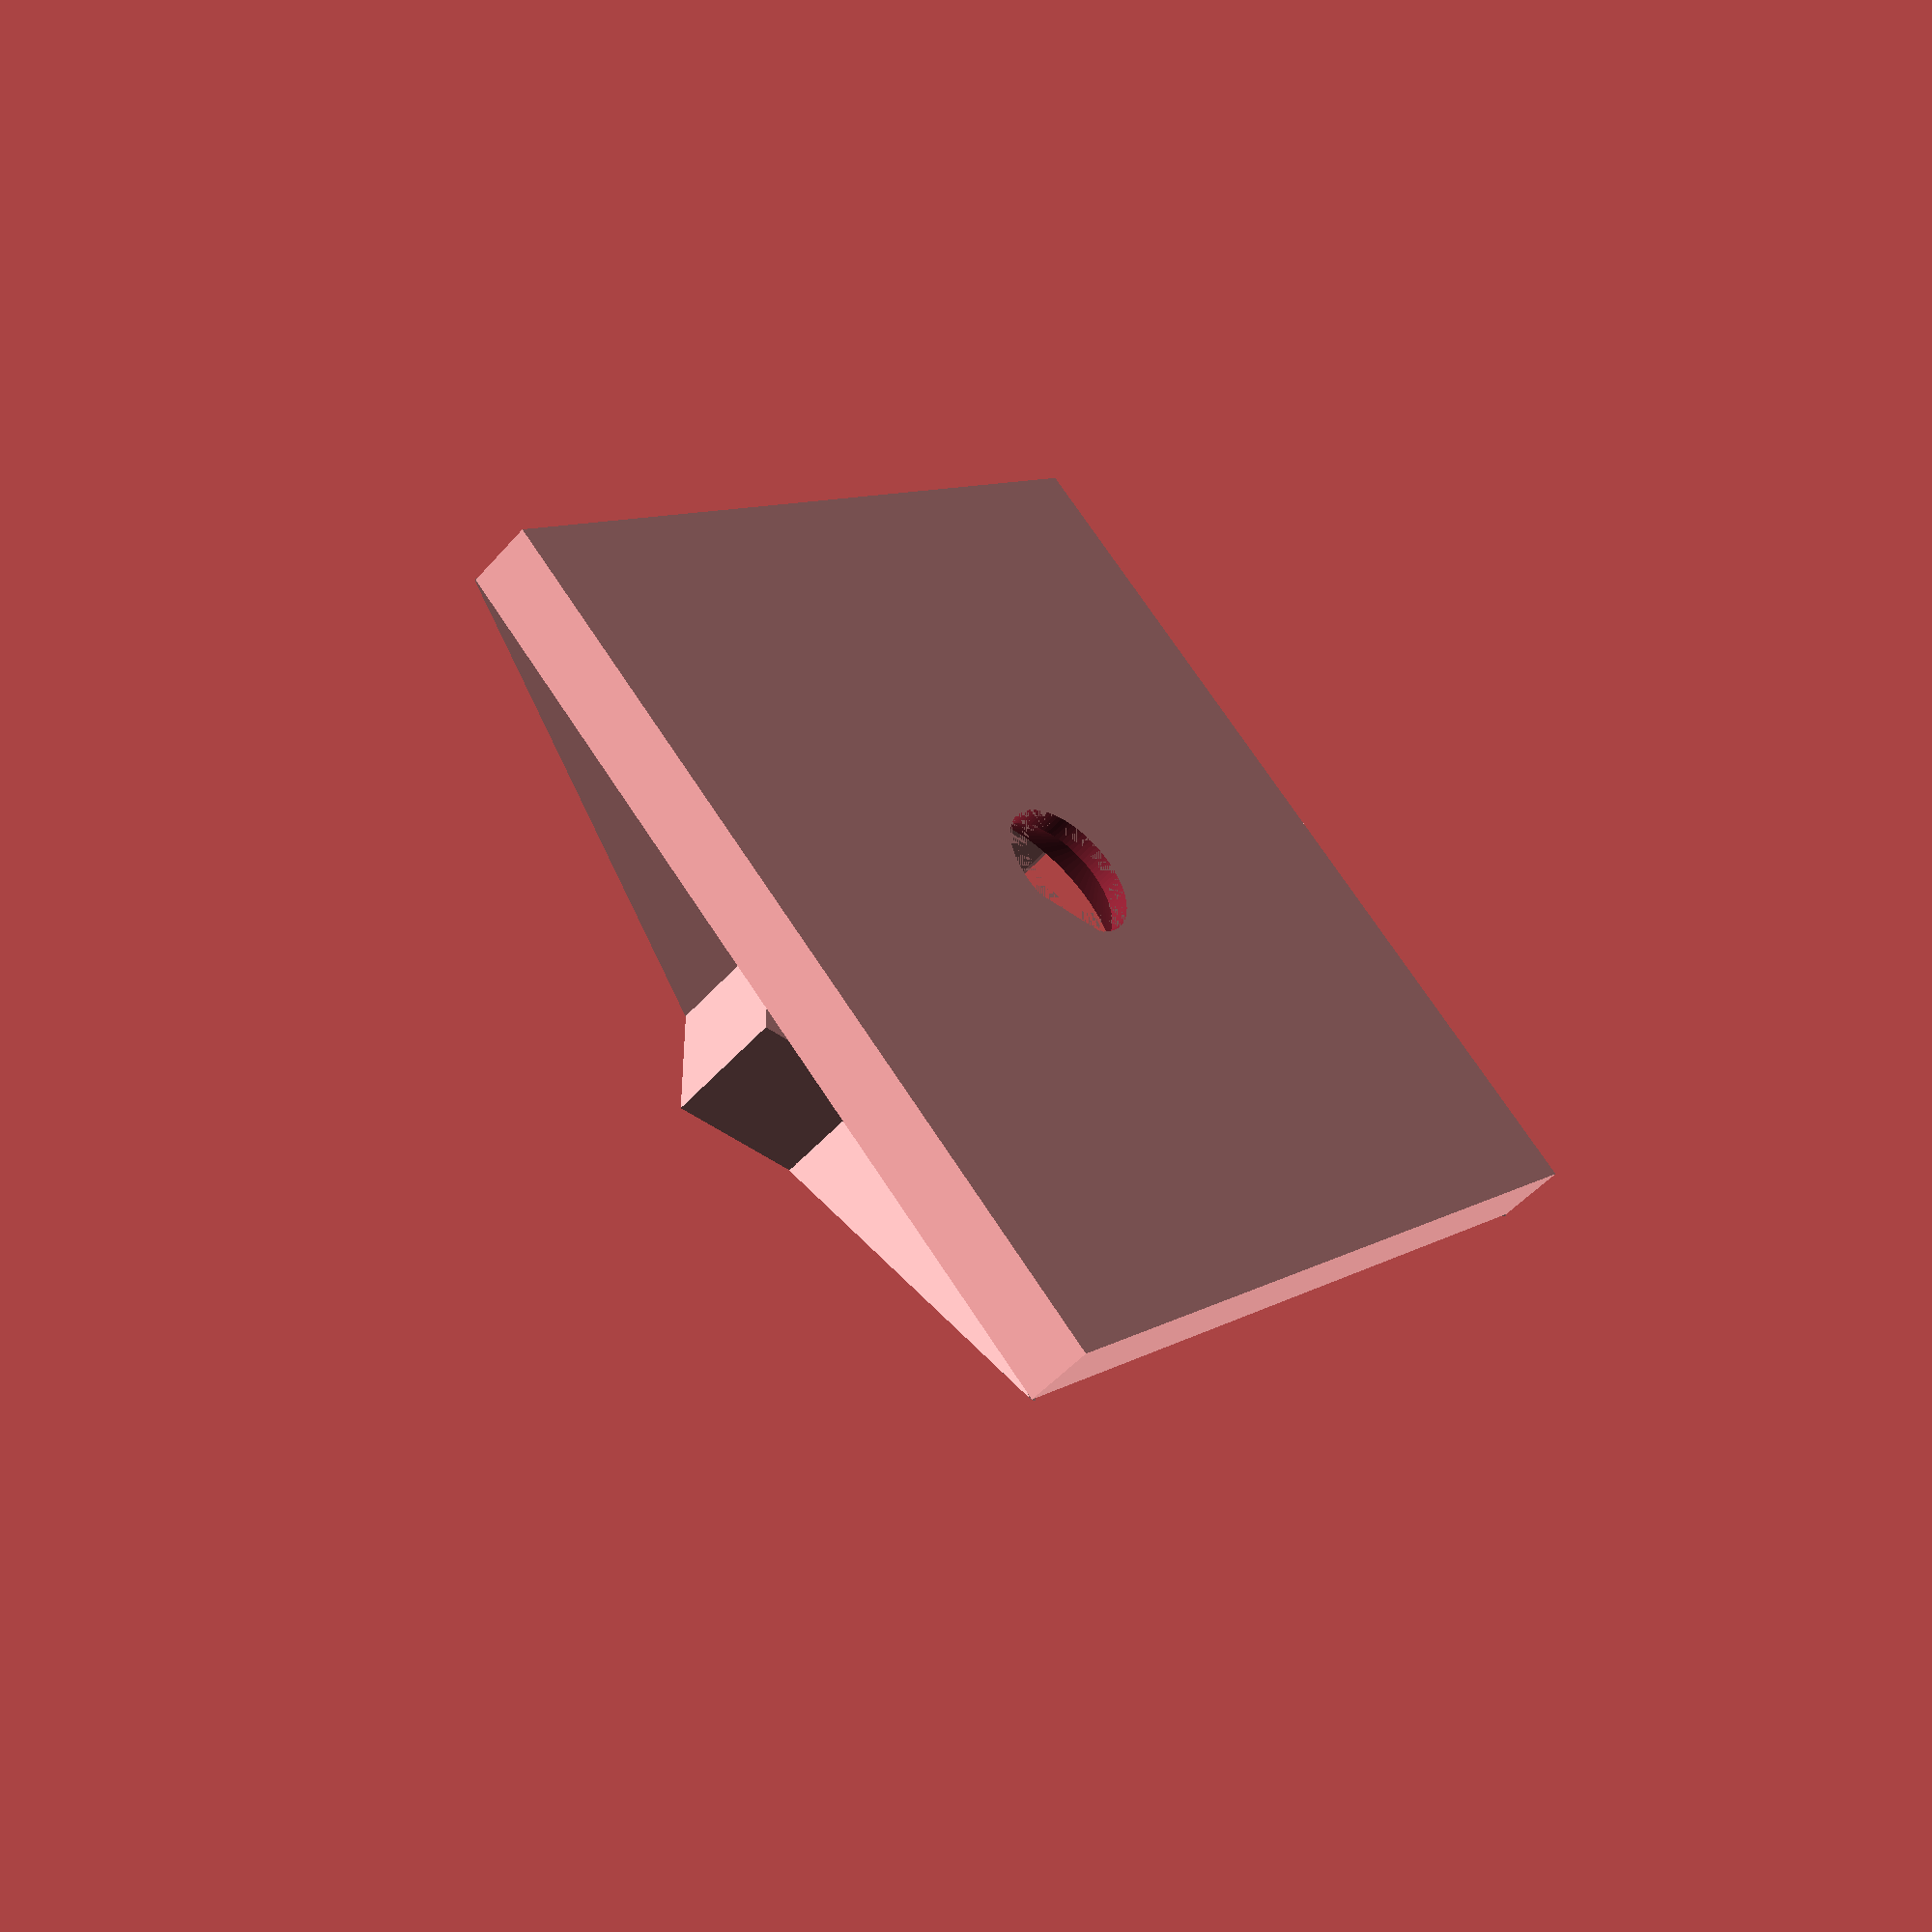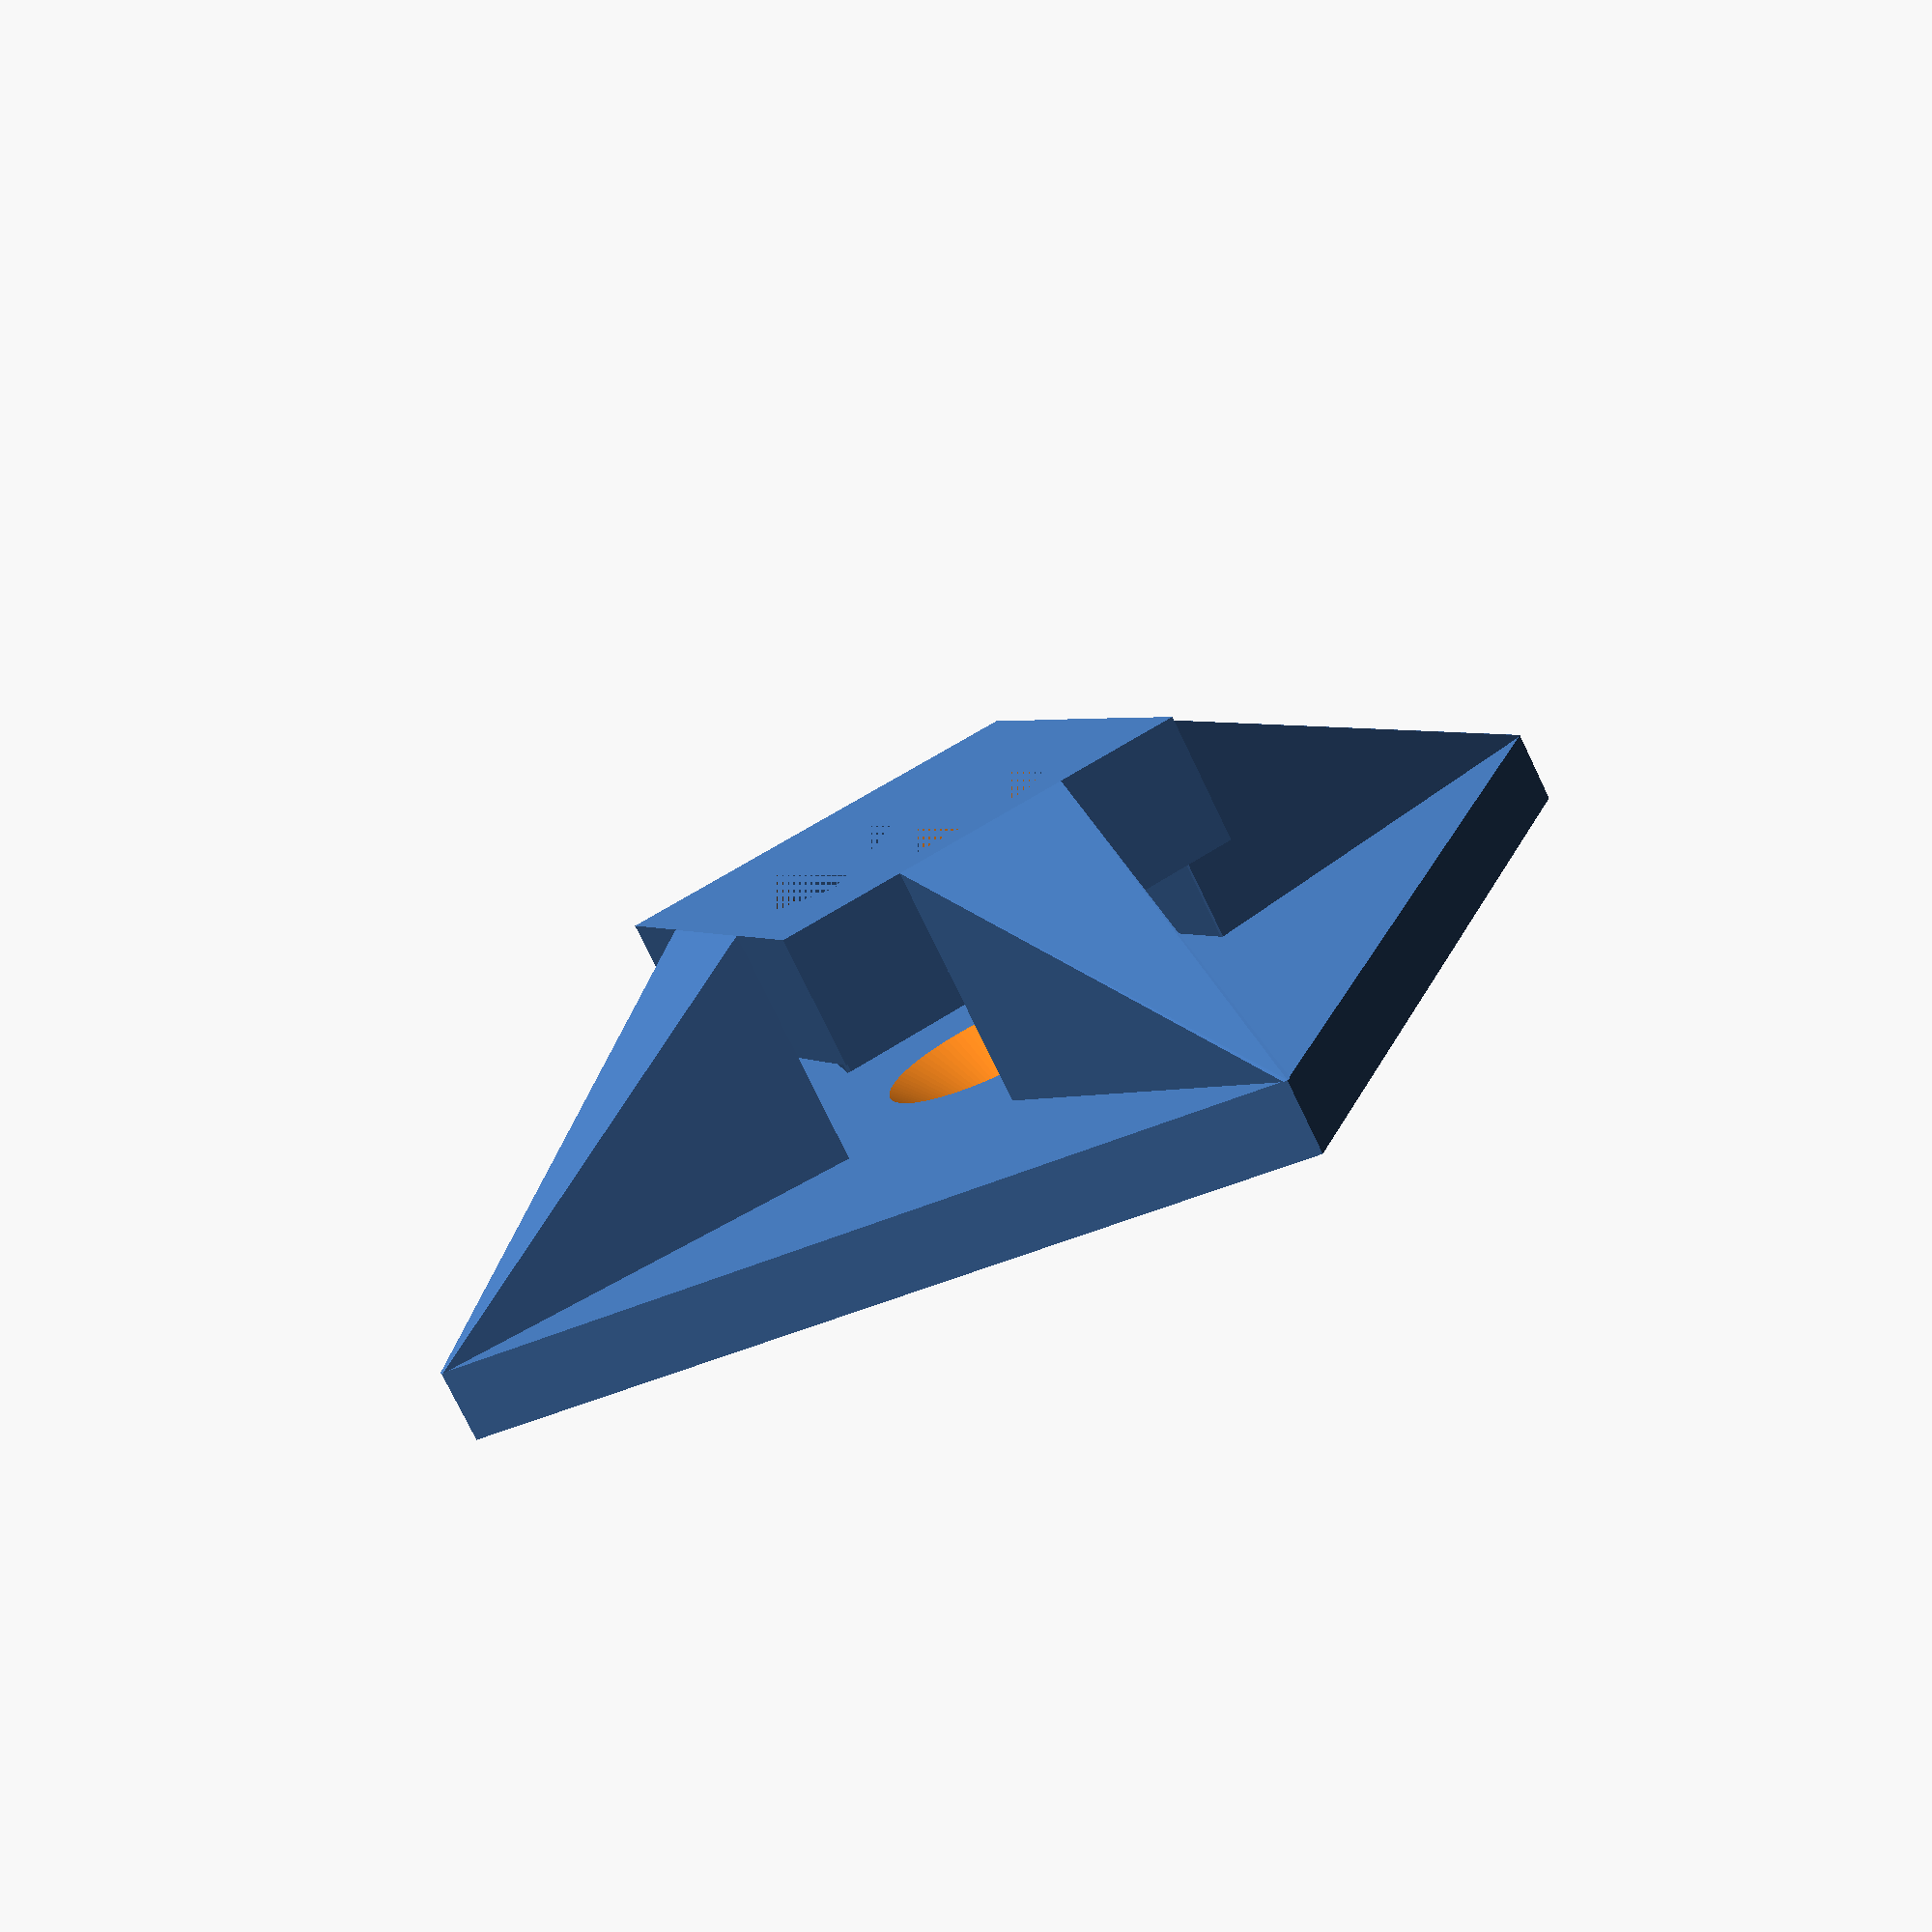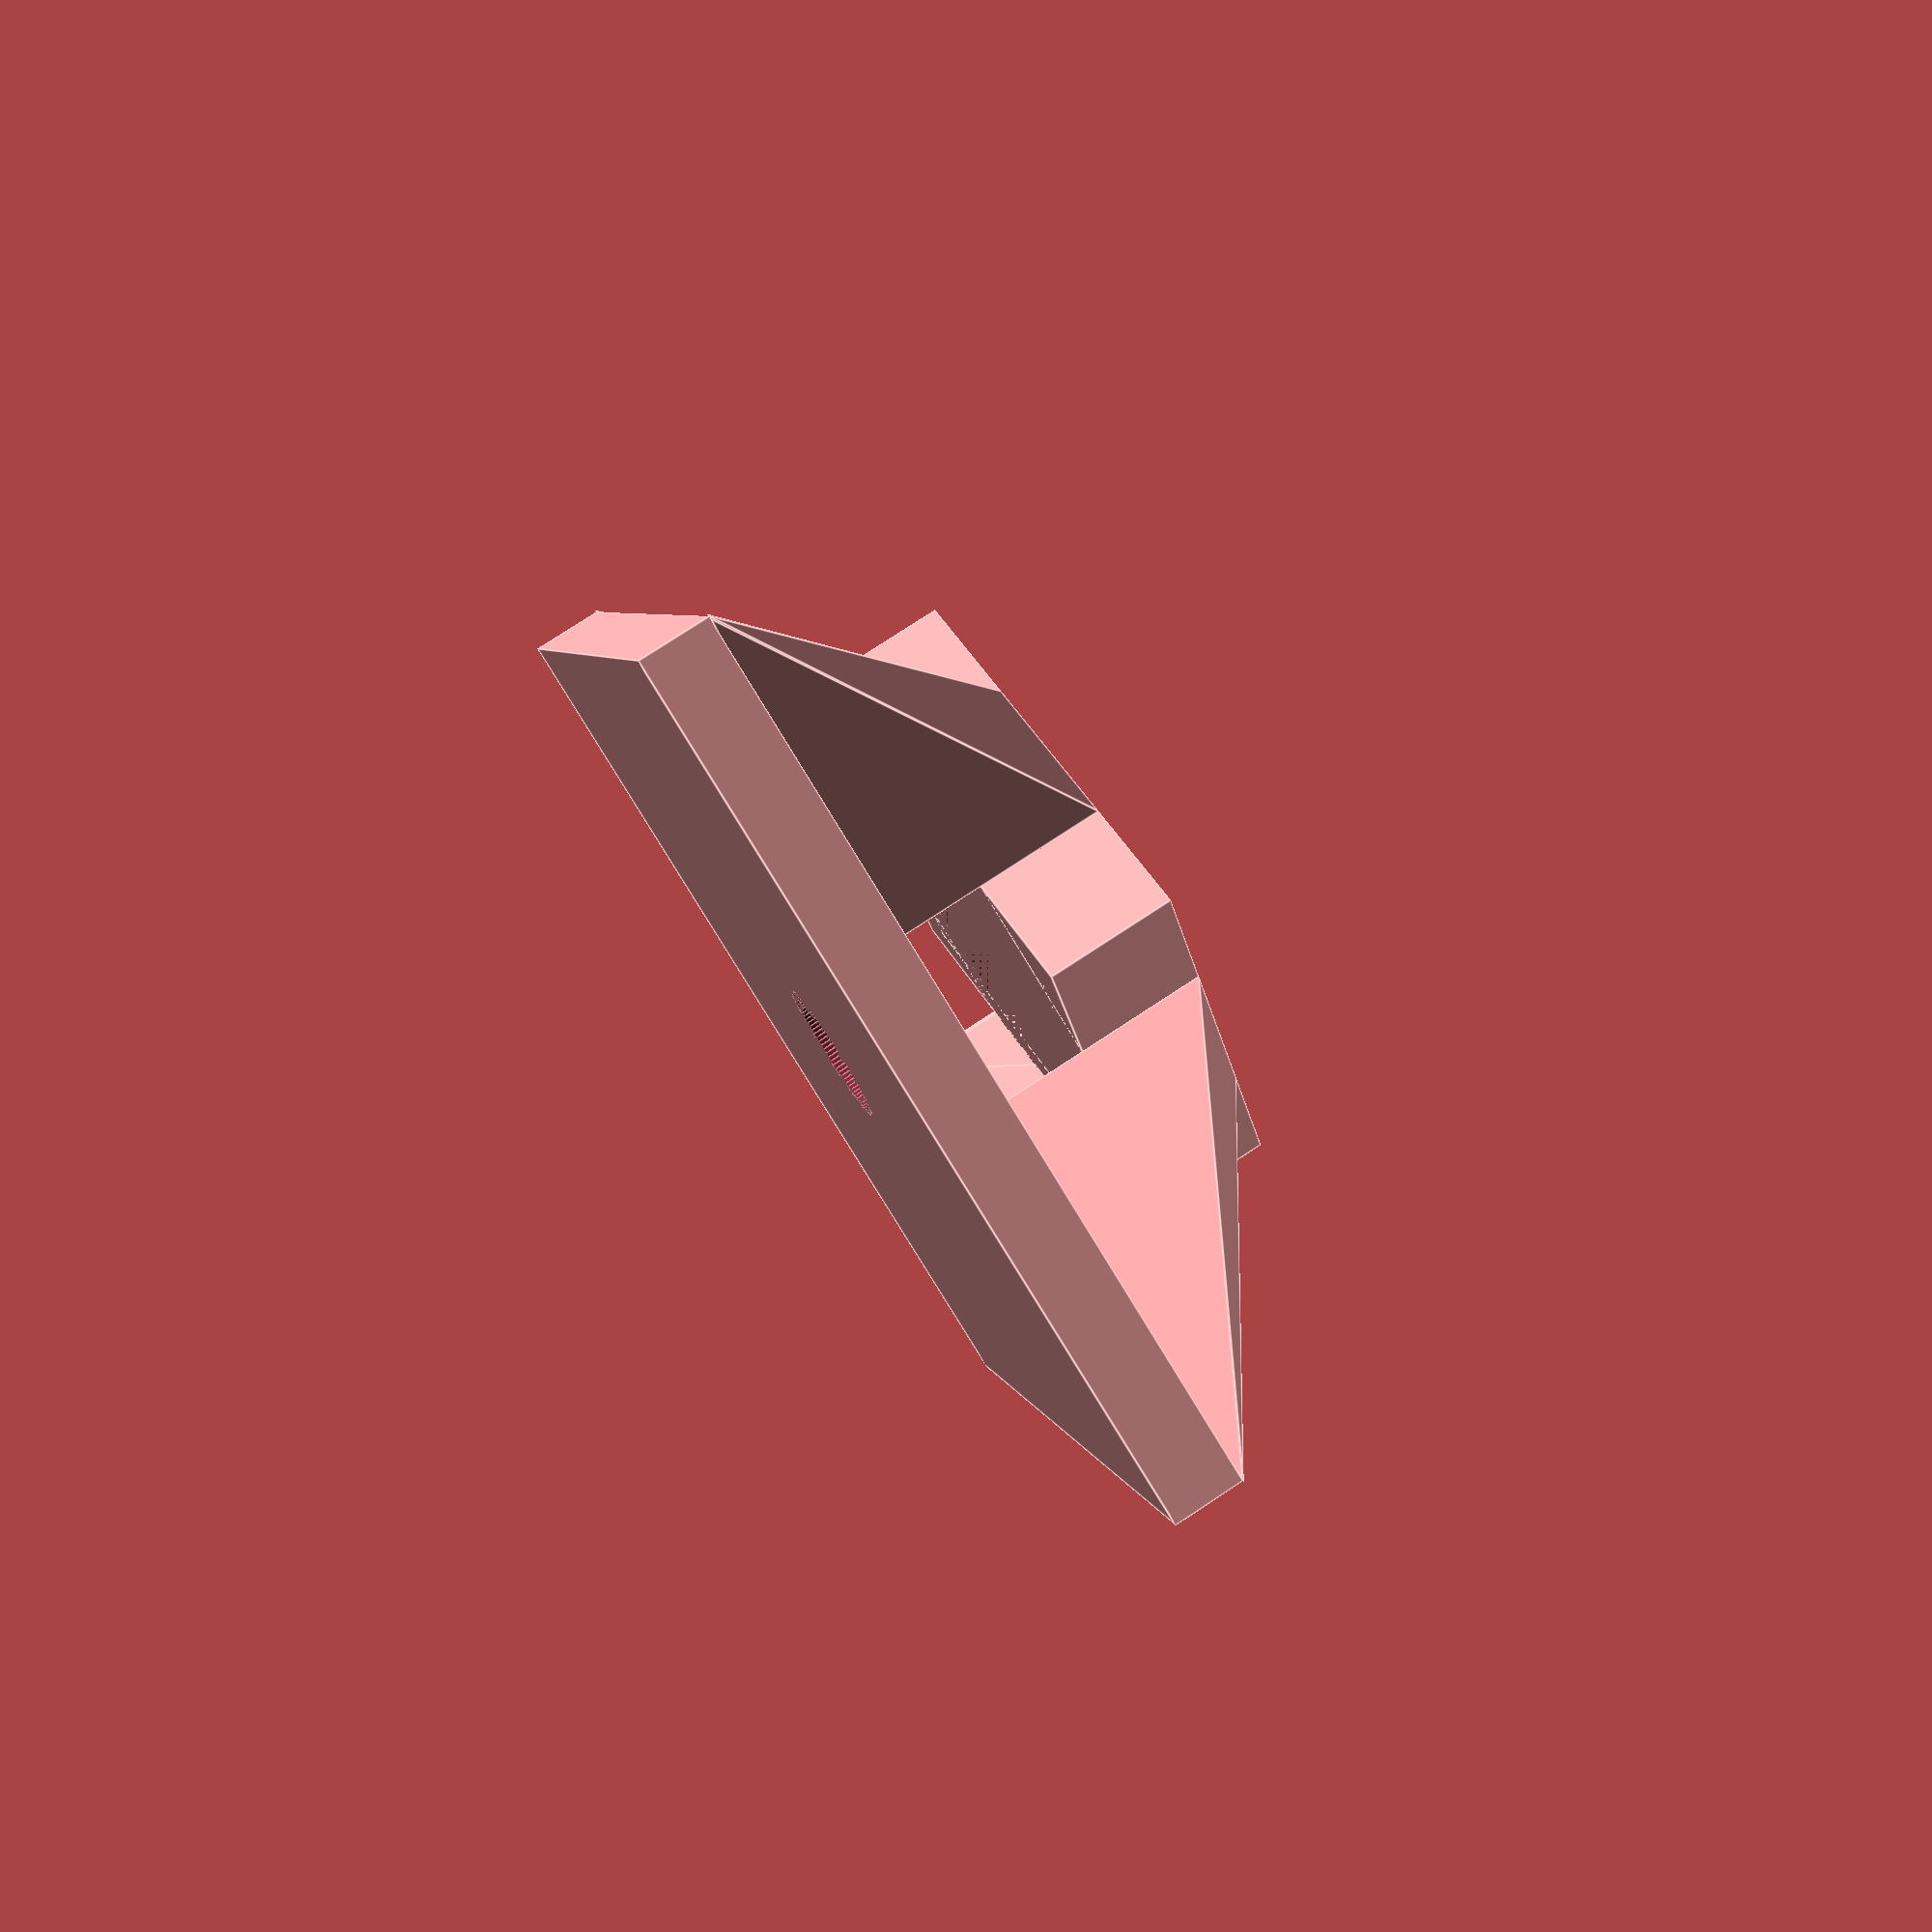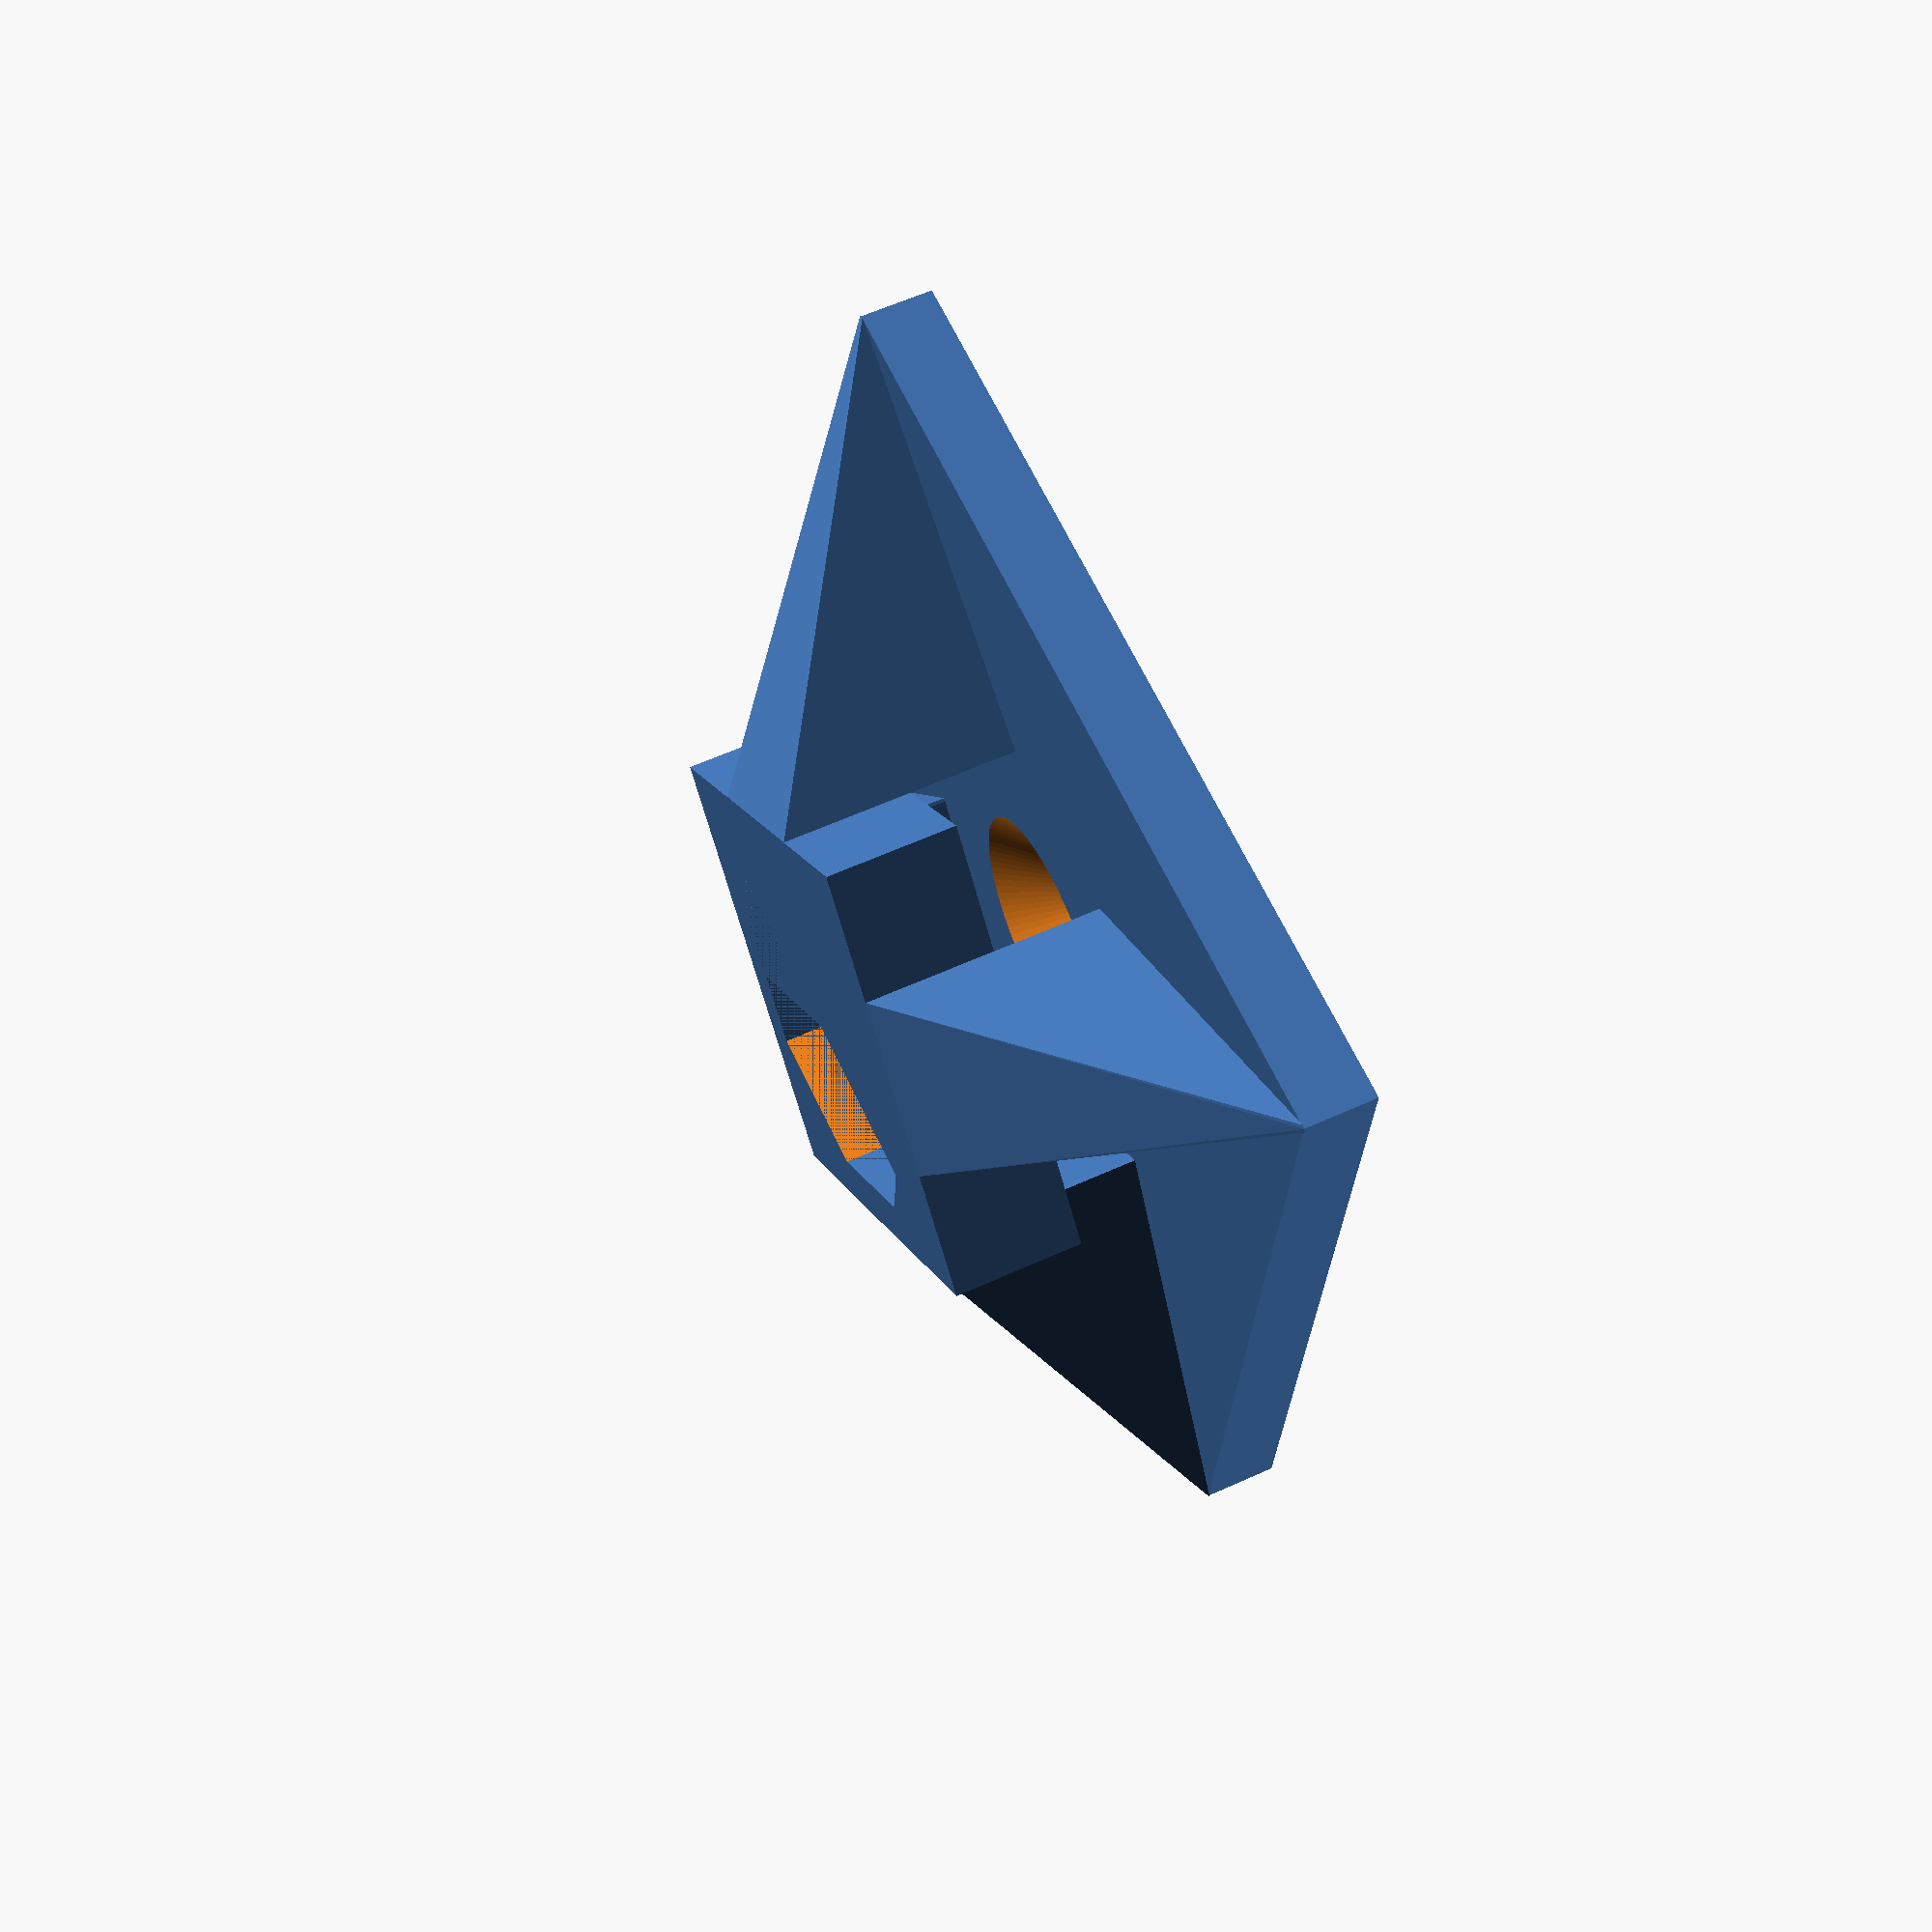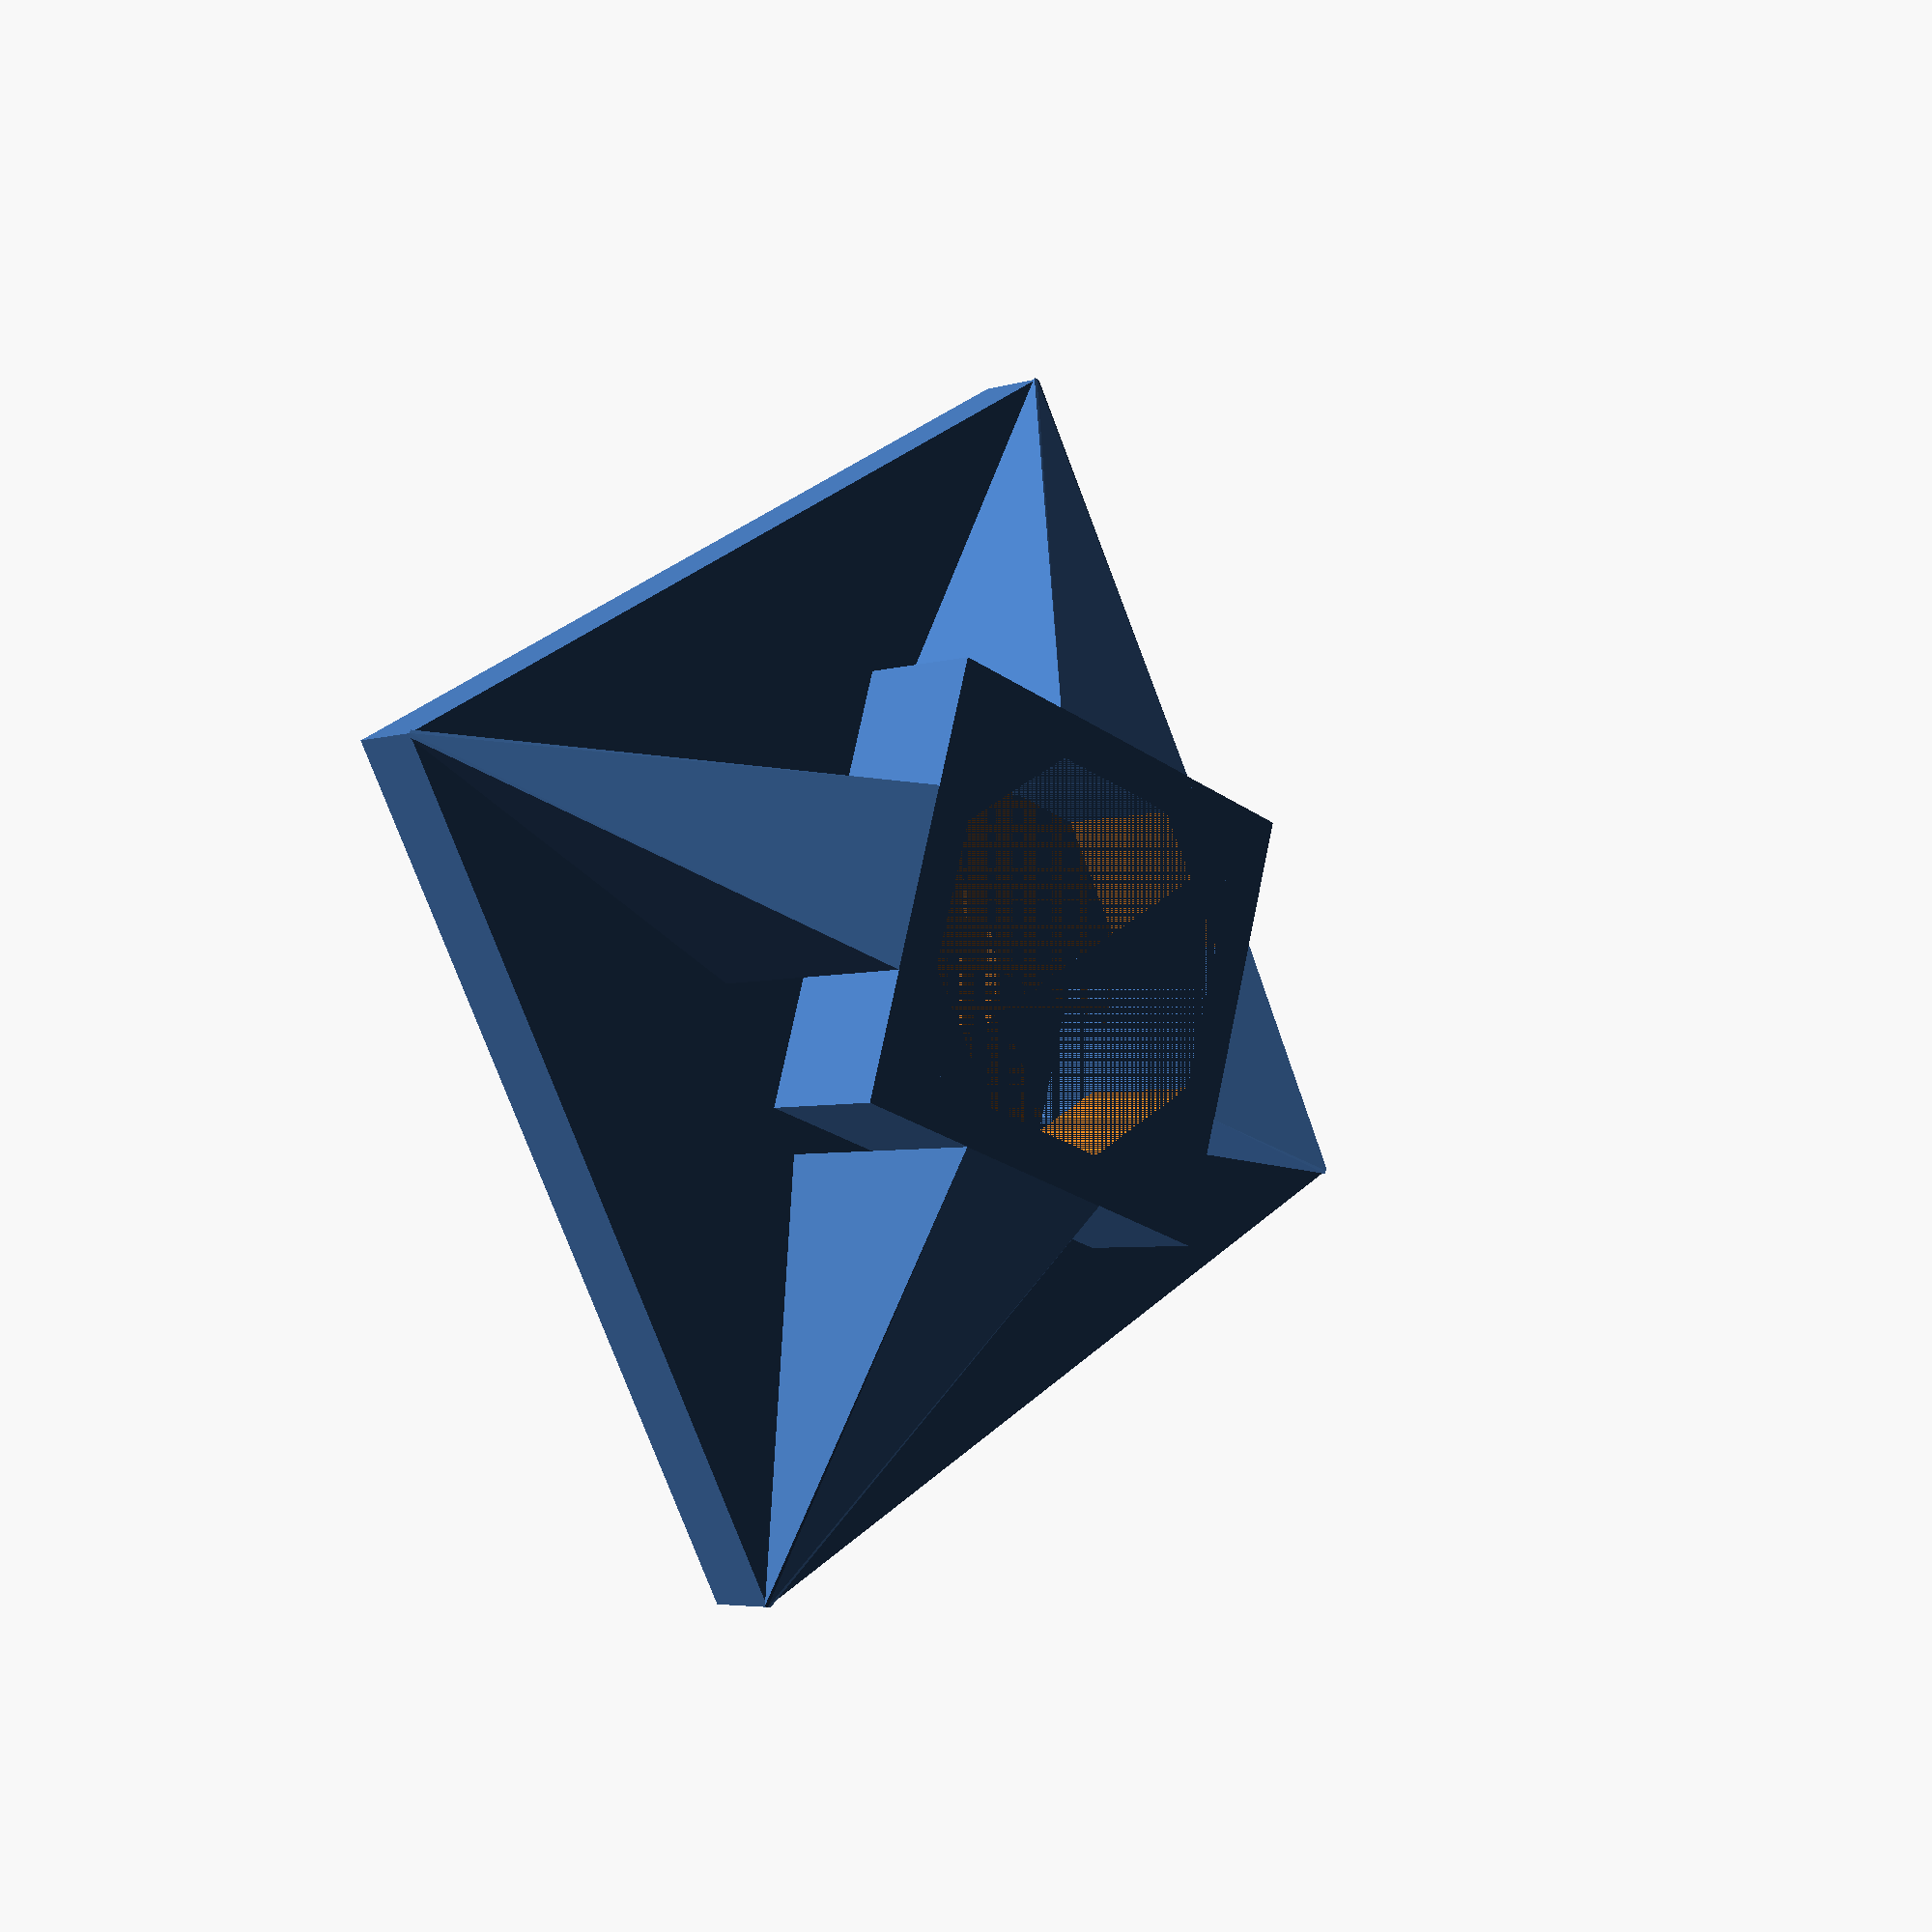
<openscad>
// Amy and Brian Palmer 2019. Some Customizer usage ideas from nick finger (http://www.thingiverse.com/thing:1340624)
/* [Zip Tie Down holder ] */
// V2.0 4/11/19 added mounting hole hole
// V2.1 4/12/19 added options for closed/open top, screw sizes, and improved hole bevel placement.
// V2.2 4/12/19 - modified the customizer settingd mostly
// V2.3 Removed scaling feature. That was stupid. Added first circle fixture.

//Choose which part to create. 
part = 1; //[ 1:Base, 2: Circle Fixture, 3: Square Fixture, 4: Pipe Fixture]  
//Enable to preview all parts together!  KEEP THIS OFF in order to create individual printable parts.
previewMode = 0; //[0:Print Mode, 1:Preview Mode (dont print!)]
// preview[view:south, tilt:top diagonal]
//Select Exploded Mode to view your selected part and the base seperated. Or connected to see how they looked when snapped together.  Only relevant when in Preview Mode.
explodedView = 0; //[0:Exploded View,1:Connected View] 
/* [mounting Hole Options] */

mountingHole=1;     // [0:no, 1:helz ya!]
screwSize=1;        // [0:small,1:medium,2:large]
screwType=1;        // [1:beveled,0:flat]
screwBevelAngle=90; // [50:degrees,90:90 degrees,80:80 degrees,100:100 degrees]


/* [Even More Options] */
// Always open when Mounting Hole option is Yes.
openORClosedTop=0;  // [1:open, 0:closed] 
// Width of zip tie plus a little clearance.
zipTieWidth=5;     // [1:40]
// Width of the base mounting pad.
baseWidth=25;       // [5:100]

// Overall Height of mount
overallHeight=8.6;       // [3:90]
// Height of the zip tie plus a little clearance.
zipTieHeight=3;    // [0:80]
// Thickness of base mounting pad.
baseHeight=2;       // [1:88]


/* [Hidden] */
$fn=100;

bw=baseWidth;
bHeight=baseHeight;
ztWidth=zipTieWidth;
oHeight=overallHeight;
ztHeight=zipTieHeight;
//ztHeightAdj= ztHeight < oHeight-bHeight ?  c:oHeight-bHeight-1;
ztHeightAdj = ztHeight;

// apply contraints
oHeightAdj = oHeight < ztHeightAdj + bHeight ? ztHeightAdj + bHeight + 4: oHeight;
bHeightAdj = bHeight < ztHeight + 4 ? bHeight : ztHeight + 4;

hubHeight=oHeightAdj-(ztHeightAdj+bHeight);
lHeight=oHeightAdj-bHeight;

totalHeight = bHeight+lHeight;
hHeight = hubHeight > totalHeight ? totalHeight : hubHeight;
// hole settings
scrwHeadDiam  = screwSize==0 ? 4 : screwSize==1 ? 8 : 10;
scrwShaftDiam = screwSize==0 ? 2 : screwSize==1 ? 4 : 5;
screwHeadDiam = scrwHeadDiam;
screwShaftDiam = scrwShaftDiam;
holeBevelAngle = screwBevelAngle/2;

// go Amy go
octDiam = (1 + sqrt(2))*ztWidth;
bWidth = bw < octDiam ? octDiam : bw; 
legLen = (sqrt(2)*bWidth-octDiam)/2;
hypotenuse = sqrt(pow((ztWidth/2),2)+pow(legLen,2));
rotateAngle = asin((ztWidth/2)/hypotenuse);
holeDiam = screwHeadDiam > octDiam ? octDiam : screwHeadDiam;
holeBevelConeHeight = tan(holeBevelAngle)*(holeDiam/2);

main();

module main(){
    
    if(previewMode == 1){
		generate_preview();
	} else { //PRINT MODE!
		
		// Base section
		if (part == 1){
            make_base();
        } else {
        rotate([180,0,0]){ 
            make_Fixture();
        }
        }
    }

}

module make_Fixture() {
    // Circle Fixture
    if (part == 2){
        make_circleFixture(octDiam, hHeight, bWidth);
    }
    
    // Square Fixture
    if (part == 3){
        make_SquareFixture(octDiam, hHeight, bWidth);
    }
    
    // Pipe Fixture
    if (part == 4){
        make_PipeFixture(octDiam, hHeight, bWidth);
    }
}

module generate_preview() {
    make_base();
    zAdj = explodedView == 0 ? totalHeight + 10 : totalHeight;
    translate([0,0,zAdj]) {
        rotate([180,0,0]){ 
            make_Fixture();          
        }
    }
}


module make_base(){
    // base
    rotate(45)
    {
        difference() 
        {
            // base
            cube([bWidth,bWidth,bHeight], true);
            
            // mounting hole
            union() {
                if (mountingHole == 1)
                {
                    // screw hole
                    cylinder(h=bHeight, d1=screwShaftDiam, d2=screwShaftDiam, center=true);
                    if (screwType==1) { // beveled
                        // move to bottom of base and up a tad
                        n=holeBevelConeHeight*.65;
                        centerOfHoleBevelHole=-((bHeight/2)+(holeBevelConeHeight/2)-(n));
                        translate([0,0,centerOfHoleBevelHole]) 
                        {
                            cylinder(h=holeBevelConeHeight, d1=0, d2=holeDiam, center=true);
                        }
             
                        translate([0,0,n]) 
                        {
                            // access hole
                            cylinder(h=bHeight, d1=holeDiam, d2=holeDiam, center=true);
                        }
                    }
                }
            }
        }
    }
    
    // hub
    translate([0,0,(bHeight/2) + lHeight - (hHeight/2)])
    {
        difference() 
        {
            octogon(octDiam, hHeight);
            if (mountingHole == 1 || openORClosedTop == 1)
            {
                octogon(octDiam-(octDiam*.20), hHeight);
            }
        }
    }
    
    // make 4 legs
    for (a =[1:4]) 
        { 
            rotate(90*a) { 
            leg(ztWidth);
        }
    }
}

module leg(width) {
    hull() 
    {
       legSide(width-.099,rotateAngle);
       legSide(-width+.099,-rotateAngle);
//       legSide(width,rotateAngle);
//       legSide(-width,-rotateAngle);
    }
}

module legSide(hw,ra) {
    translate([hw/2,octDiam/2,bHeight/2]) {
        rotate(ra) {
            createBrace(lHeight,hypotenuse,.1);
        }
    }
}

module createBrace(height, width, thickness) {
    triangle = [[0, 0],[height, 0],[0, width]]; 
    rotate([0,-90,0])
    {
        linear_extrude(height = thickness, center = true, convexity = 10, twist = 0, slices = 1, scale = 1, $fn = 20) 
        { 
            polygon(triangle);
        }
        
    }
}

module octogon(diameter, height) {
    
    difference() 
    {
         cube([diameter,diameter,height], true);
         difference() 
         {
            cube([diameter,diameter,height], true);
            rotate(45)
            {
                cube([diameter,diameter,height], true);
            }
        }
    }
}

module make_circleFixture(diam, height, baseDiam) {
    partClearance=.01;
    plateHeight=2;

    difference() {
        // plate
        cylinder(h=plateHeight, d1=baseDiam, d2=baseDiam, center=true);
        rotate(45){
        zipTieHoles();
        }
    }
    
    // stem
    translate([0,0, (height/2)+(plateHeight/2)]) {
        octogon(diam-(diam*(.20 + partClearance)), height);
    }
}

module make_SquareFixture(diam, height, baseDiam) {
    heightAdj = height < 4 ? height : 4;
    partClearance=.01;
    plateHeight=2;
    holeOffset=octDiam/2+ztHeight/2;
    plateDiam=(octDiam+ztHeight)*1.8;
 
    rotate(45) {
        difference() {
            // base plate
            cube([plateDiam,plateDiam,plateHeight], true);
            union() {
                zipTieHoles();
                rotate(90) {
                    zipTieHoles();
                }
            }
        }
    }
    
    // stem;       
    translate([0,0, (heightAdj/2)+(plateHeight/2)]) {
        octogon(diam-(diam*(.20 + partClearance)), heightAdj);
    }
}  



module make_PipeFixture(diam, height, baseDiam) {
    heightAdj = height < 4 ? height : 4;
    partClearance=.01;
    plateHeight=2;
    holeOffset=octDiam/2+ztHeight/2;
    plateDiam=(octDiam+ztHeight)*1.8;
 
    rotate(45) {
        difference() {
            // base plate
            cube([plateDiam,plateDiam,plateHeight], true);
            union() {
                zipTieHoles();
            }
        }
        translate([0,0,-(plateHeight/2)-2.5]) {
            difference() {
                cube([15,plateDiam,5], true);
                translate([0,0,-8]) {
                    rotate([90,90]){
                        cylinder(h=100, d1=18, d2=18, center=true);
                    }
                }
            }
        }
    }
    
    // stem;       
    translate([0,0, (heightAdj/2)+(plateHeight/2)]) {
        octogon(diam-(diam*(.20 + partClearance)), heightAdj);
    }
}  

module zipTieHoles() {
    // zip tie holes
    union(){
        holeOffsetOffset=2; // to allow room fo ziptie to bend around corner
        holeOffset=(octDiam/2+ztHeight/2)+holeOffsetOffset;
        translate([holeOffset,0,0]) {
          cube([ztHeight,ztWidth,10], true);
        }
        translate([-holeOffset,0,0]) {
          cube([ztHeight,ztWidth,2], true);
        } 
    }   
}               
</openscad>
<views>
elev=49.0 azim=180.5 roll=140.9 proj=p view=solid
elev=76.6 azim=65.7 roll=25.7 proj=p view=solid
elev=102.0 azim=25.6 roll=303.3 proj=p view=edges
elev=301.9 azim=321.1 roll=64.6 proj=p view=solid
elev=4.5 azim=286.4 roll=316.0 proj=p view=solid
</views>
